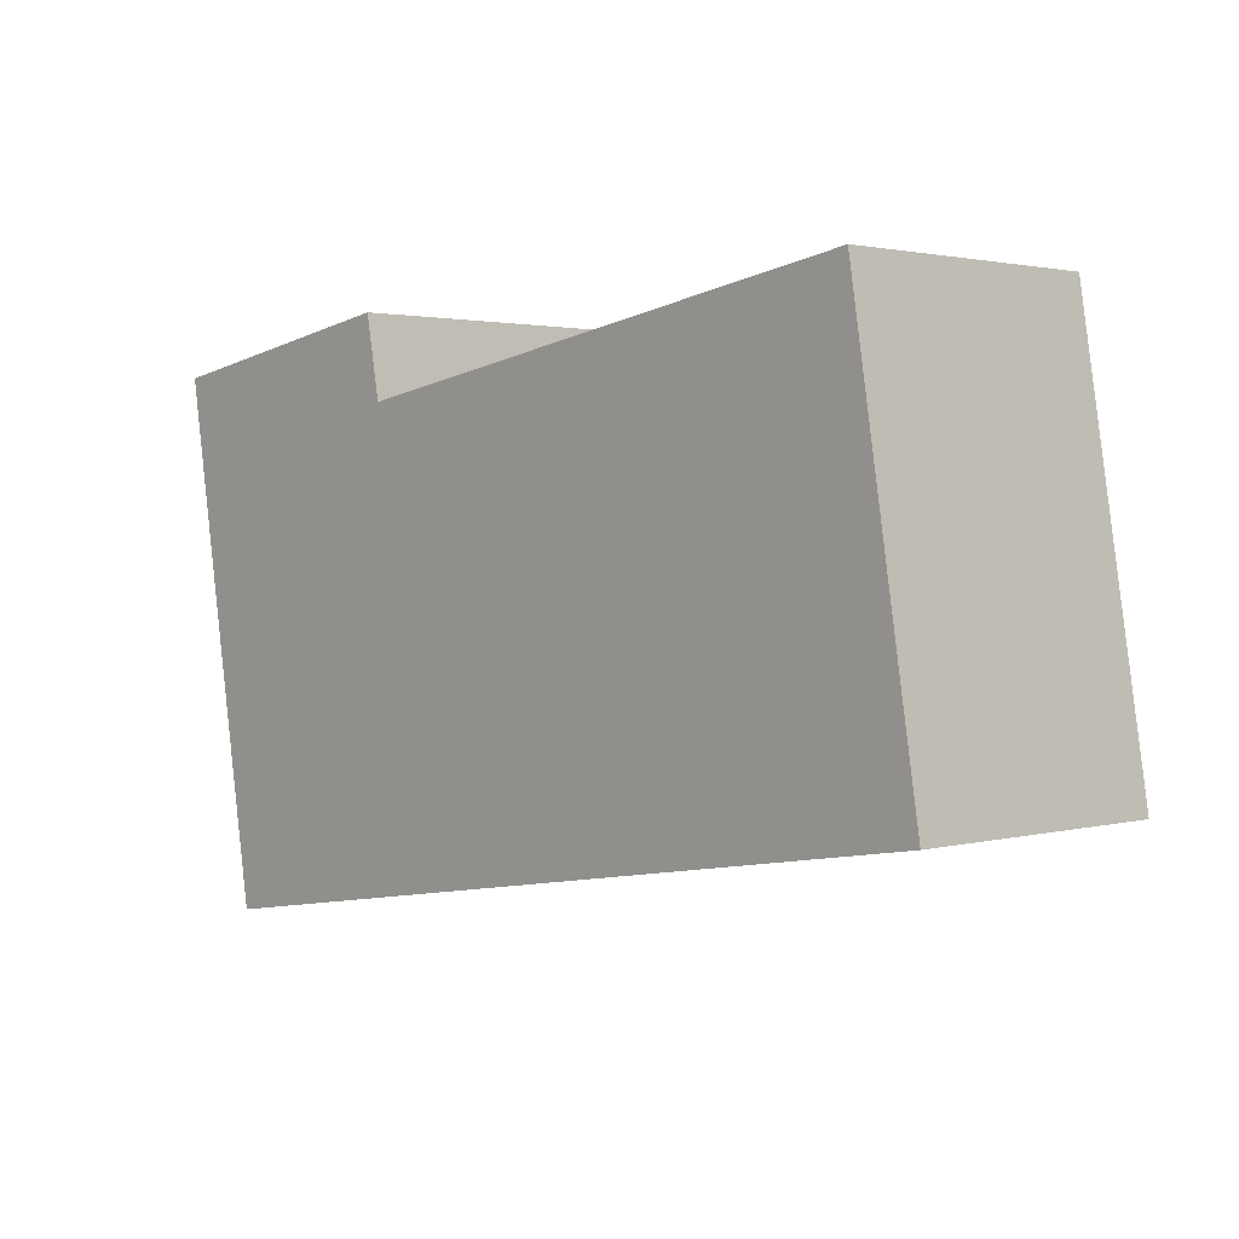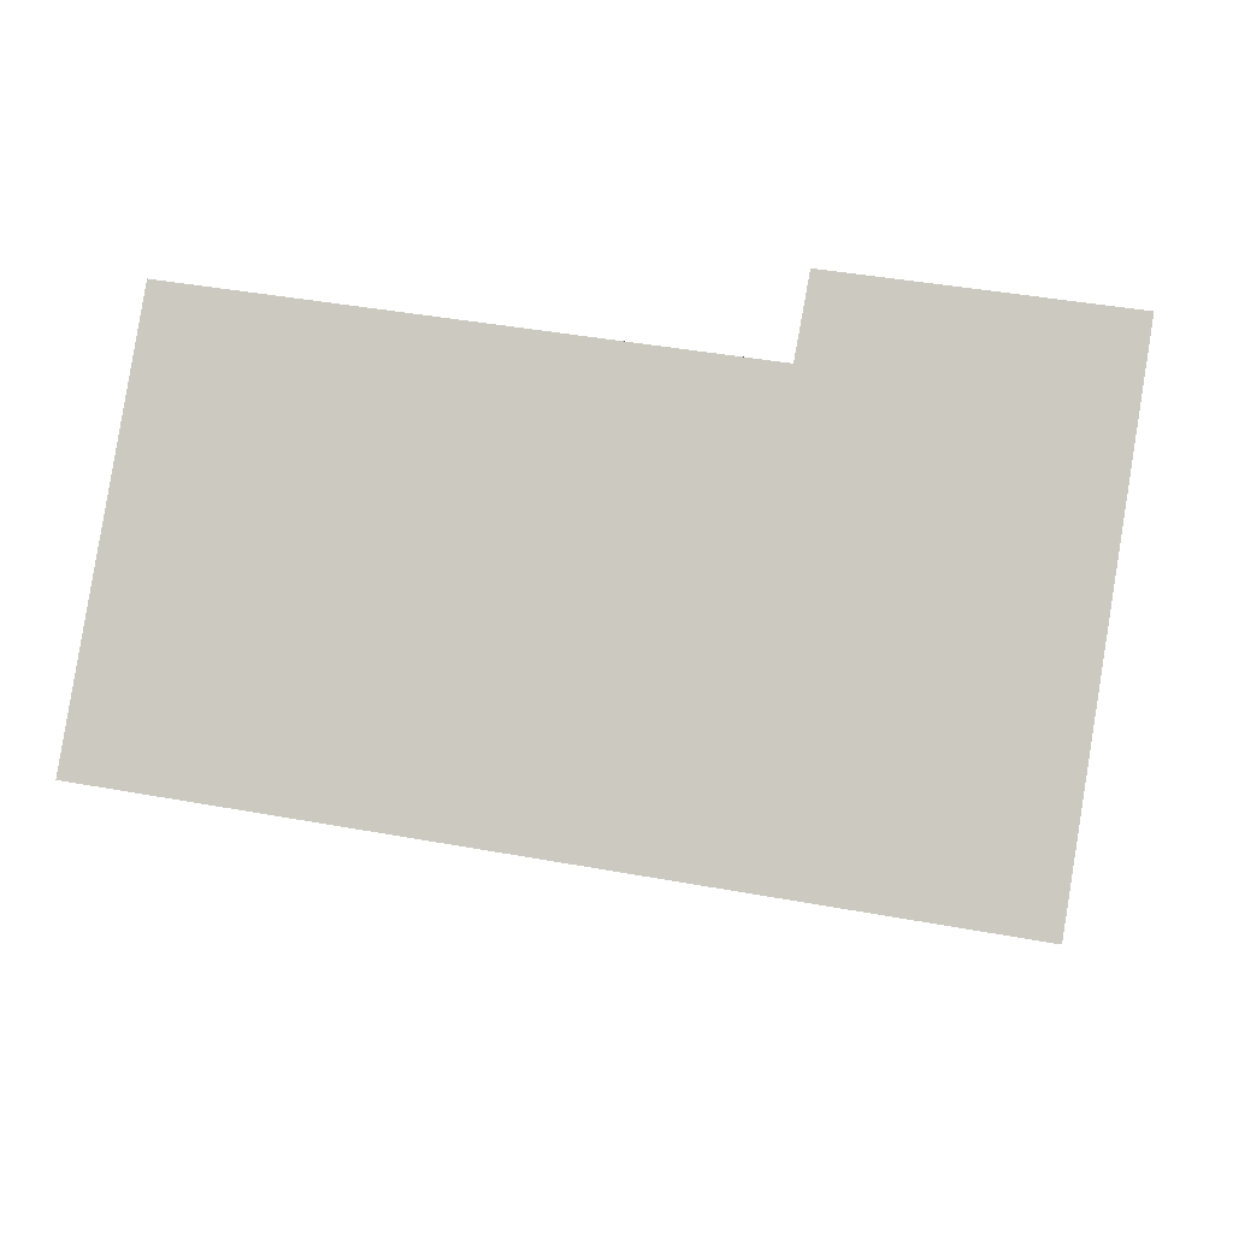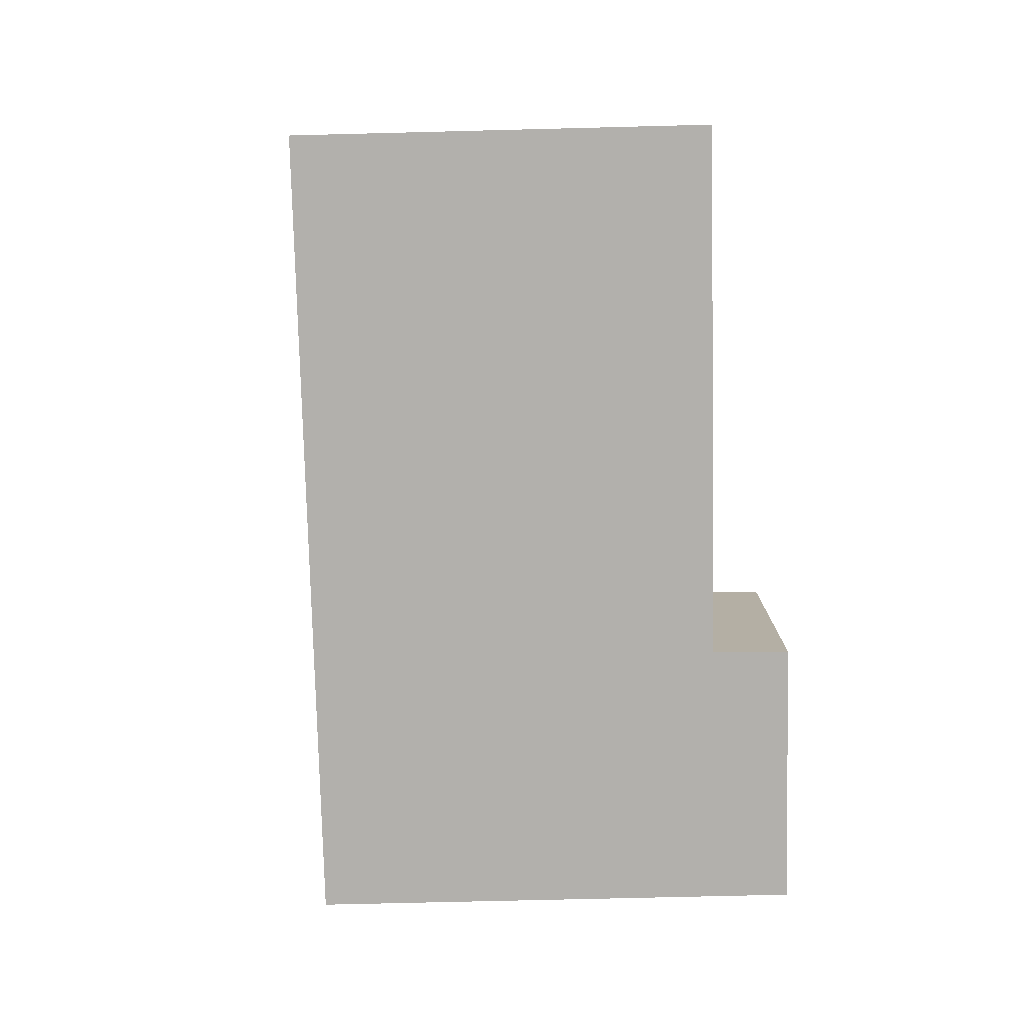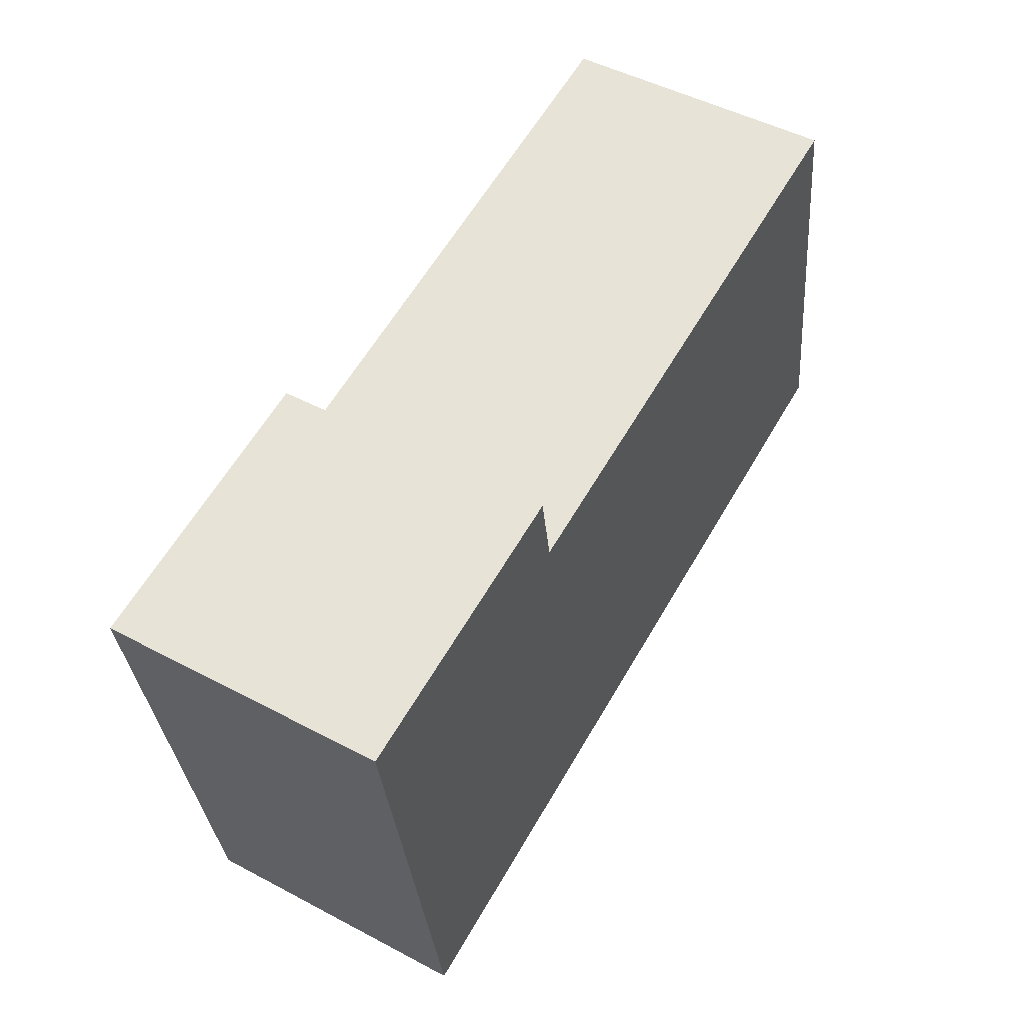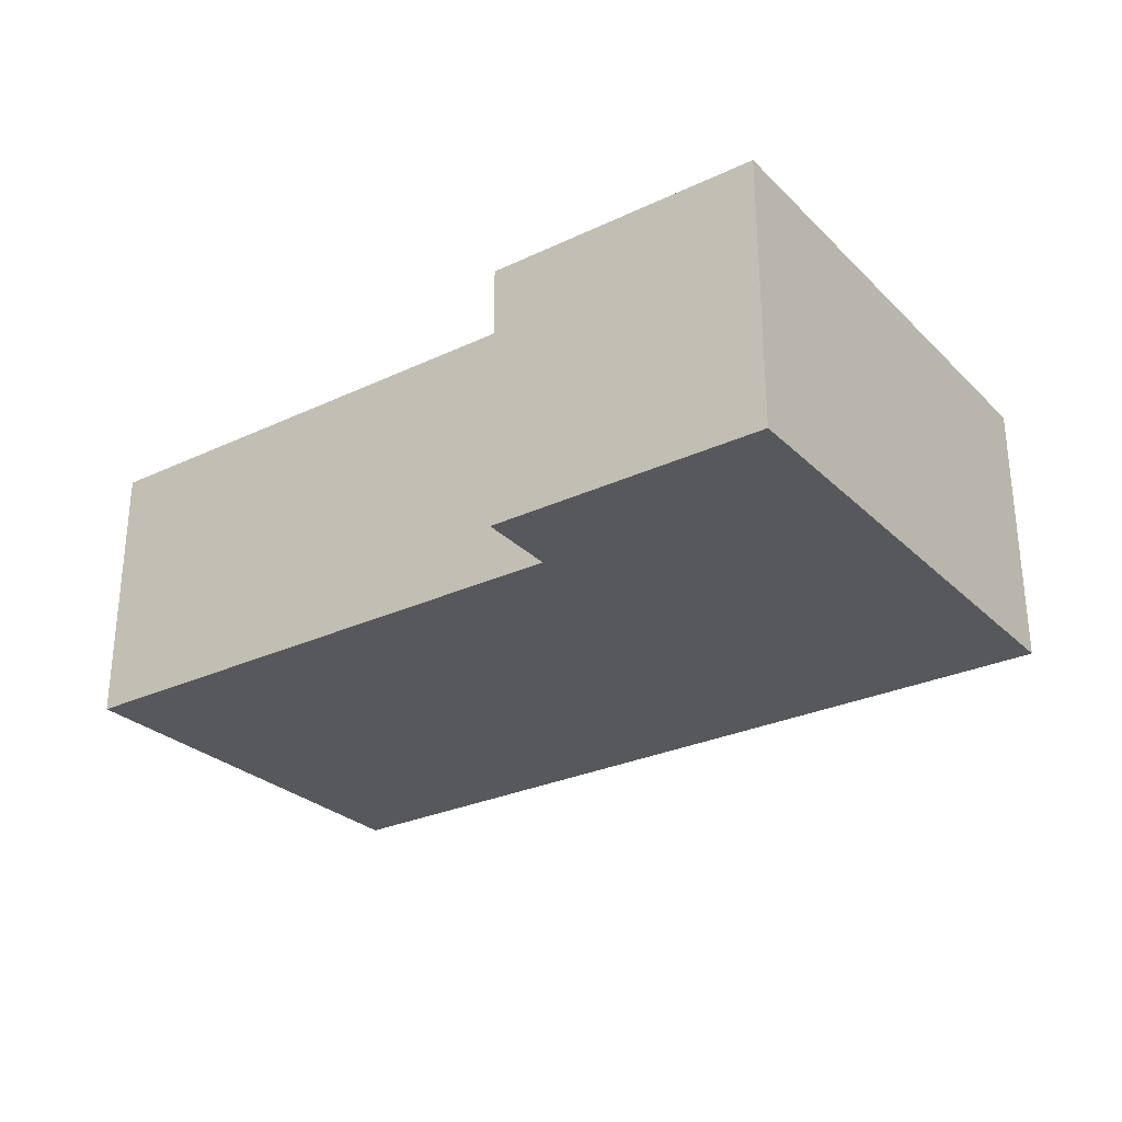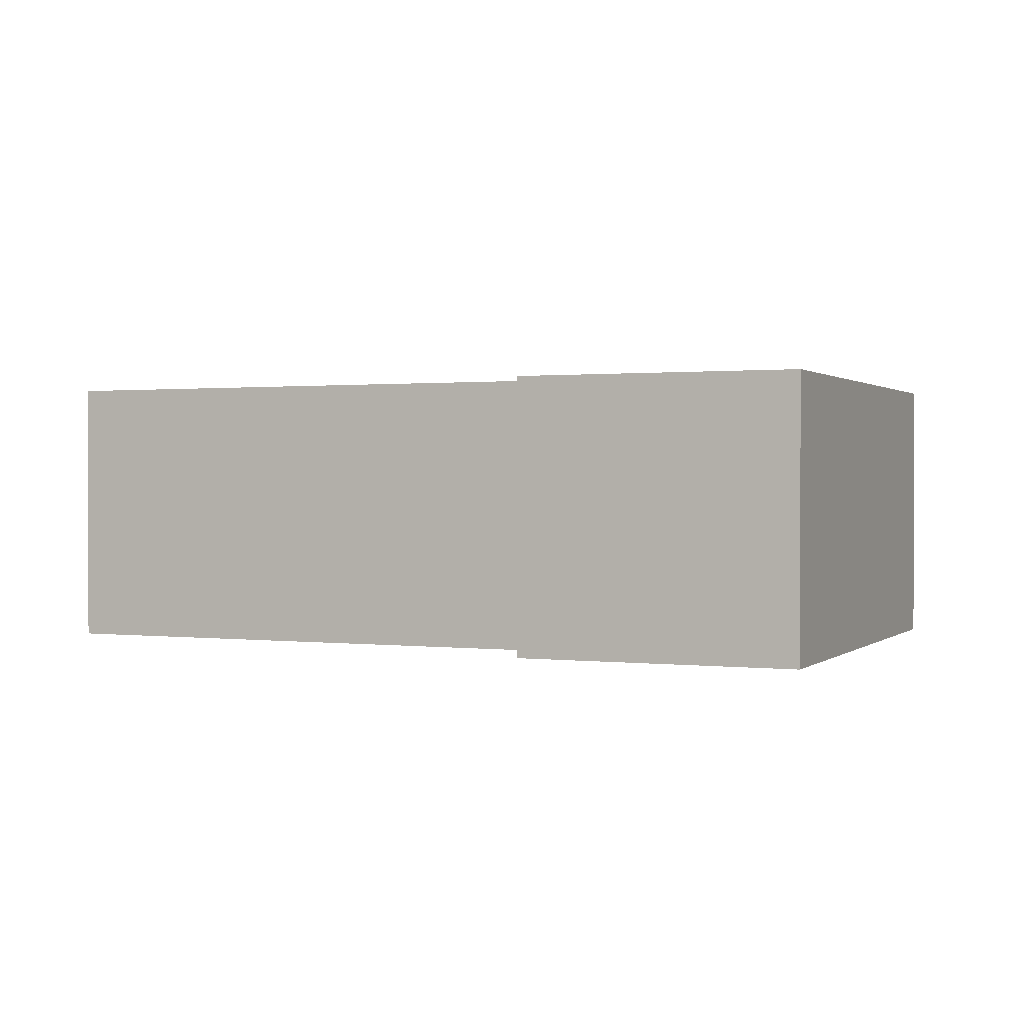
<metadata>
{"format":"obj","ext":"obj","renderer":"f3d","projection":"perspective","resolution":1024,"background":"white","views":[{"elev":2.0,"azim":-132.9,"up":"+Z"},{"elev":-6.6,"azim":7.9,"up":"+Z"},{"elev":-78.6,"azim":-79.3,"up":"+Y"},{"elev":49.4,"azim":120.3,"up":"+Z"},{"elev":-28.2,"azim":44.7,"up":"+Y"},{"elev":0.9,"azim":32.8,"up":"+Y"}]}
</metadata>
<code>
v  10.16 3.344 -1.654
v  7.798 3.344 5.105
v  11.18 3.344 4.547
v  7.618 3.344 4.13
v  0 3.344 2.048e-16
v  0.854 3.344 5.243
v  7.798 -3.126e-16 5.105
v  11.18 -2.784e-16 4.547
v  0.854 -3.21e-16 5.243
v  7.618 -2.529e-16 4.13
v  10.16 1.013e-16 -1.654
v  0 0 0
g defaultobject
f 1 2 3
f 2 1 4
f 4 1 5
f 4 5 6
f 7 3 2
f 3 7 8
f 9 4 6
f 4 9 10
f 8 1 3
f 1 8 11
f 11 5 1
f 5 11 12
f 12 6 5
f 6 12 9
f 10 2 4
f 2 10 7
f 7 11 8
f 11 7 10
f 11 10 12
f 12 10 9

</code>
